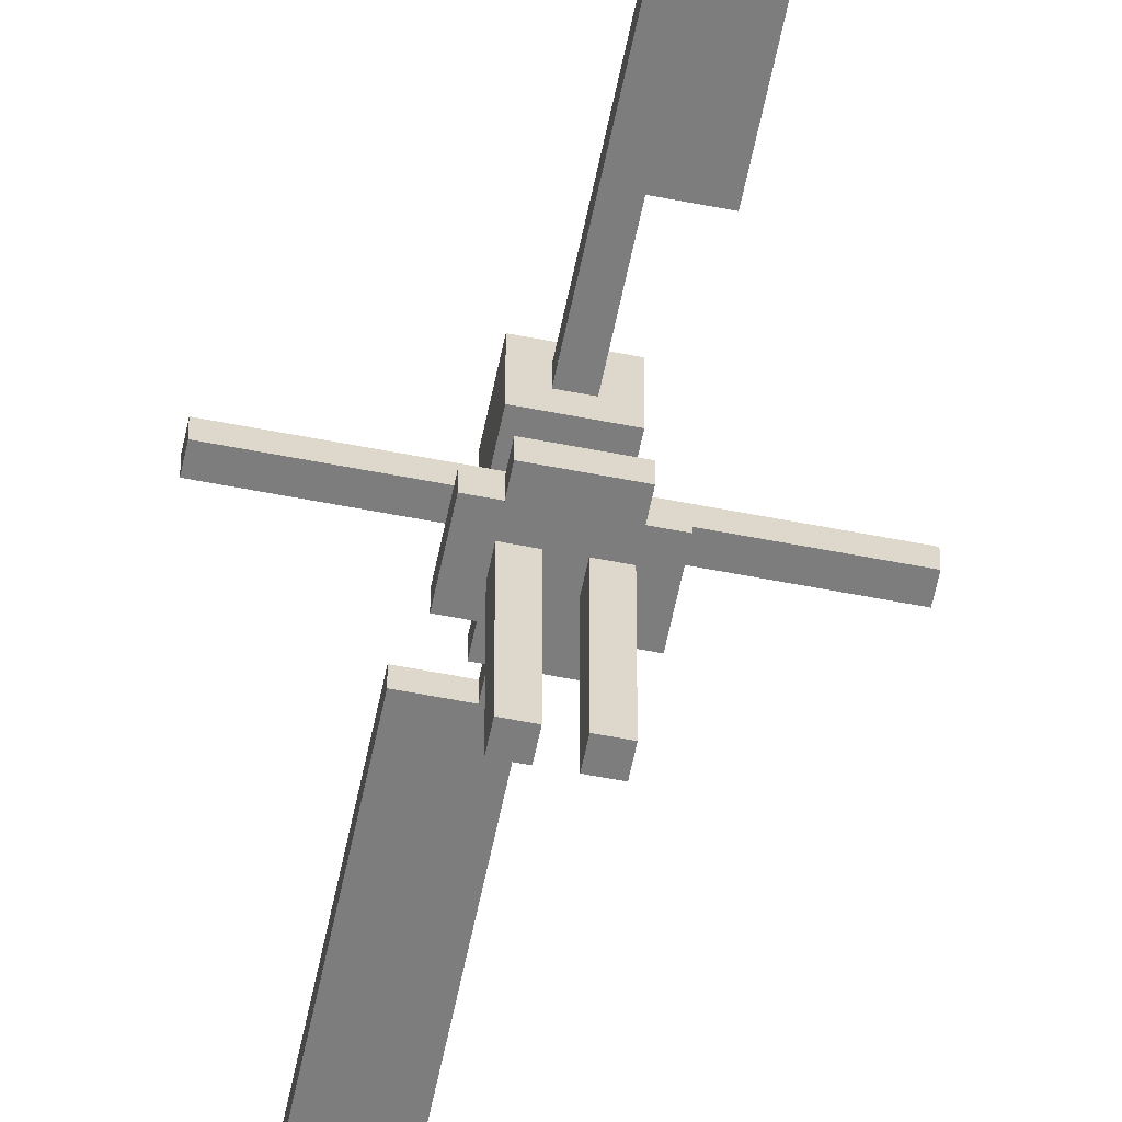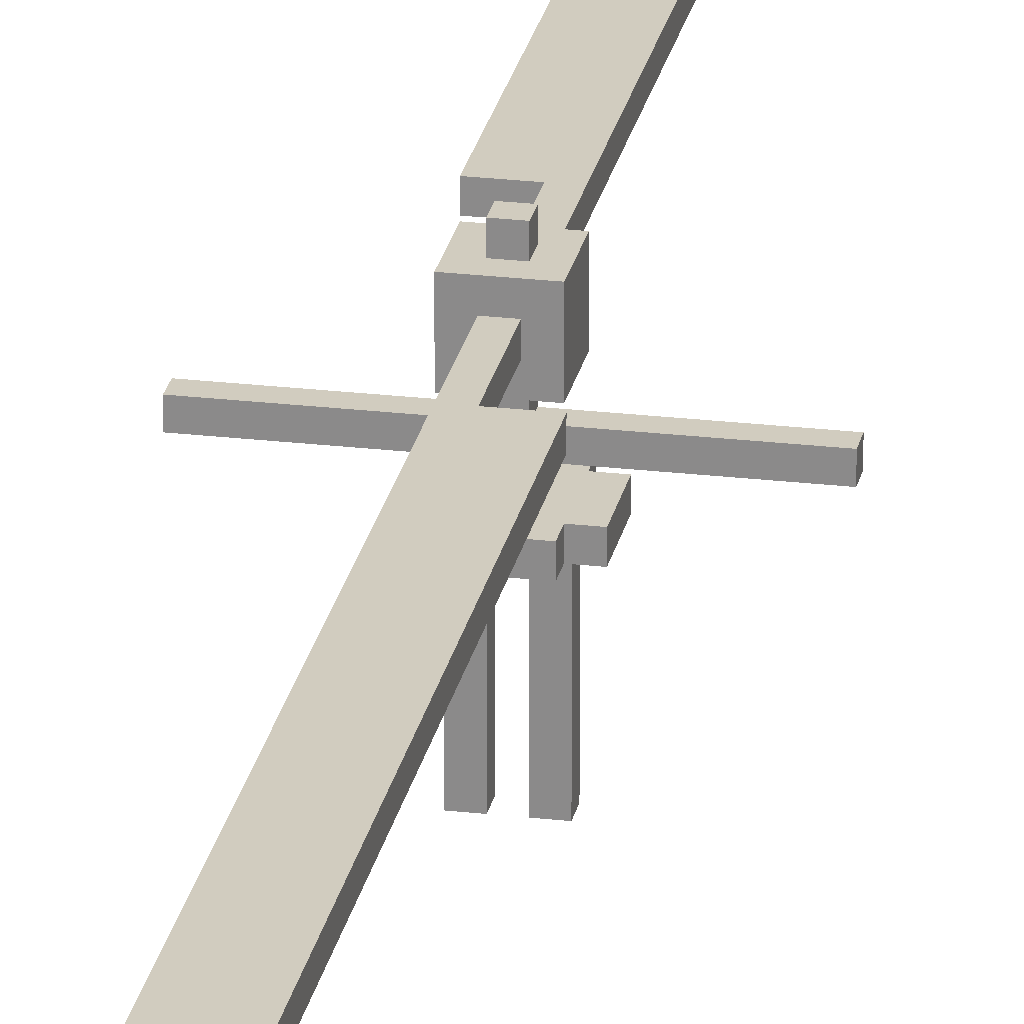
<metadata>
{"format":"obj","ext":"obj","renderer":"f3d","projection":"perspective","resolution":1024,"background":"white","views":[{"elev":-59.1,"azim":-11.4,"up":"+Z"},{"elev":24.2,"azim":11.0,"up":"+Z"}]}
</metadata>
<code>
o Blade2
v -0.04874 -0.1468 -0.04888
v -0.04874 -0.636 -0.04888
v -0.04874 -0.636 0.04896
v -0.04874 -0.1468 0.04896
v 0.2448 -6.996 0.04897
v 0.2448 -0.636 0.04896
v -0.04874 -0.636 0.04896
v -0.04874 -6.996 0.04897
v 0.2448 -6.996 -0.04887
v 0.2448 -0.636 -0.04888
v 0.04911 -0.636 0.04896
v 0.04911 -0.1468 0.04896
v -0.04874 -6.996 -0.04887
v 0.04911 -0.1468 -0.04888
v 0.04911 -0.636 -0.04888
v -0.04874 -0.636 -0.04888
f 1 2 3 4
f 5 6 7 8
f 9 10 6 5
f 11 12 4 3
f 13 9 5 8
f 14 1 4 12
f 2 1 14 15
f 10 16 7 6
f 2 15 11 3
f 15 14 12 11
f 13 16 10 9
f 16 13 8 7
o Blade1
v -0.2444 0.636 -0.04895
v 0.04911 0.636 -0.04895
v 0.04911 0.636 0.04889
v -0.2444 0.636 0.04889
v 0.04911 6.996 -0.04897
v -0.2444 6.996 -0.04897
v -0.2444 6.996 0.04888
v 0.04911 6.996 0.04888
v 0.04911 0.1468 0.04889
v 0.04911 0.636 0.04889
v -0.04874 0.636 0.04889
v -0.04874 0.1468 0.04889
v -0.04874 0.1468 -0.04895
v -0.04874 0.636 -0.04895
v 0.04911 0.636 -0.04895
v 0.04911 0.1468 -0.04895
f 17 18 19 20
f 21 22 23 24
f 25 26 27 28
f 17 22 21 18
f 29 30 31 32
f 30 29 28 27
f 29 32 25 28
f 22 17 20 23
f 31 30 27 26
f 32 31 26 25
f 19 24 23 20
f 18 21 24 19
o MainRotor
v -0.1468 -0.1468 -0.1468
v 0.1468 -0.1468 -0.1468
v 0.1468 -0.1468 0.1468
v -0.1468 -0.1468 0.1468
v -0.1466 -0.1468 -0.5381
v -0.1466 0.1468 -0.5381
v -0.1466 0.1468 -0.4403
v -0.1466 -0.1468 -0.4403
v 0.04911 -0.04893 -1.223
v 0.04911 0.04892 -1.223
v 0.147 0.04892 -1.223
v 0.147 -0.04893 -1.223
v 0.1468 0.1468 0.1468
v -0.1468 0.1468 0.1468
v -0.1468 0.1468 -0.1468
v 0.1468 0.1468 -0.1468
v -0.1466 0.2446 -0.5381
v -0.1466 -0.2446 -0.5381
v -0.1466 -0.2446 -0.4403
v -0.1466 0.2446 -0.4403
v -0.04873 -0.04892 -0.4403
v -0.04873 0.04892 -0.4403
v 0.04911 0.04892 -0.4403
v 0.04911 -0.04892 -0.4403
v 0.147 -0.1468 -0.5381
v 0.2448 -0.1468 -0.5381
v 0.2448 -0.1468 -0.4403
v 0.147 -0.1468 -0.4403
v -0.04873 0.04892 -1.223
v -0.1466 0.04892 -1.223
v -0.1466 0.04892 -0.5381
v -0.04873 0.04892 -0.5381
v 0.2448 0.1468 -0.5381
v 0.147 0.1468 -0.5381
v 0.147 0.1468 -0.4403
v 0.2448 0.1468 -0.4403
v -0.04873 -0.04892 0.2446
v -0.04873 0.04892 0.2446
v -0.2444 0.1468 -0.5381
v -0.2444 0.1468 -0.4403
v -0.04873 -0.04892 -0.5381
v -0.1466 -0.04892 -0.5381
v 0.7903 0.04648 -0.34
v -0.7899 0.04648 -0.34
v -0.7899 0.04648 -0.2471
v 0.7903 0.04648 -0.2471
v -0.1466 -0.04893 -1.223
v -0.04873 -0.04893 -1.223
v 0.147 -0.2446 -0.5381
v 0.147 0.2446 -0.5381
v 0.147 0.2446 -0.4403
v 0.147 -0.2446 -0.4403
v 0.04911 -0.04892 0.2446
v 0.04911 0.04892 0.2446
v 0.147 0.04892 -0.5381
v 0.147 -0.04892 -0.5381
v 0.7903 -0.04648 -0.2471
v -0.7899 -0.04648 -0.2471
v -0.2444 -0.1468 -0.5381
v -0.2444 -0.1468 -0.4403
v -0.7899 -0.04648 -0.34
v 0.04911 -0.04892 -0.5381
v 0.04911 0.04892 -0.5381
v 0.7903 -0.04648 -0.34
f 33 34 35 36
f 37 38 39 40
f 41 42 43 44
f 35 45 46 36
f 33 47 48 34
f 34 48 45 35
f 49 50 51 52
f 47 33 36 46
f 53 54 55 56
f 57 58 59 60
f 61 62 63 64
f 65 66 67 68
f 54 53 69 70
f 38 71 72 39
f 73 64 63 74
f 75 76 77 78
f 79 62 61 80
f 81 82 83 84
f 85 86 70 69
f 56 55 86 85
f 50 49 82 81
f 44 43 87 88
f 89 78 77 90
f 71 91 92 72
f 76 93 90 77
f 82 49 52 83
f 59 68 67 60
f 84 83 52 51
f 55 54 70 86
f 62 79 74 63
f 41 44 88 94
f 53 56 85 69
f 40 39 72 92
f 91 37 40 92
f 50 81 84 51
f 66 57 60 67
f 88 87 95 94
f 93 76 75 96
f 57 66 65 58
f 96 75 78 89
f 48 47 46 45
f 58 65 68 59
f 91 71 38 37
f 93 96 89 90
f 80 61 64 73
f 43 42 95 87
f 42 41 94 95
f 79 80 73 74

</code>
